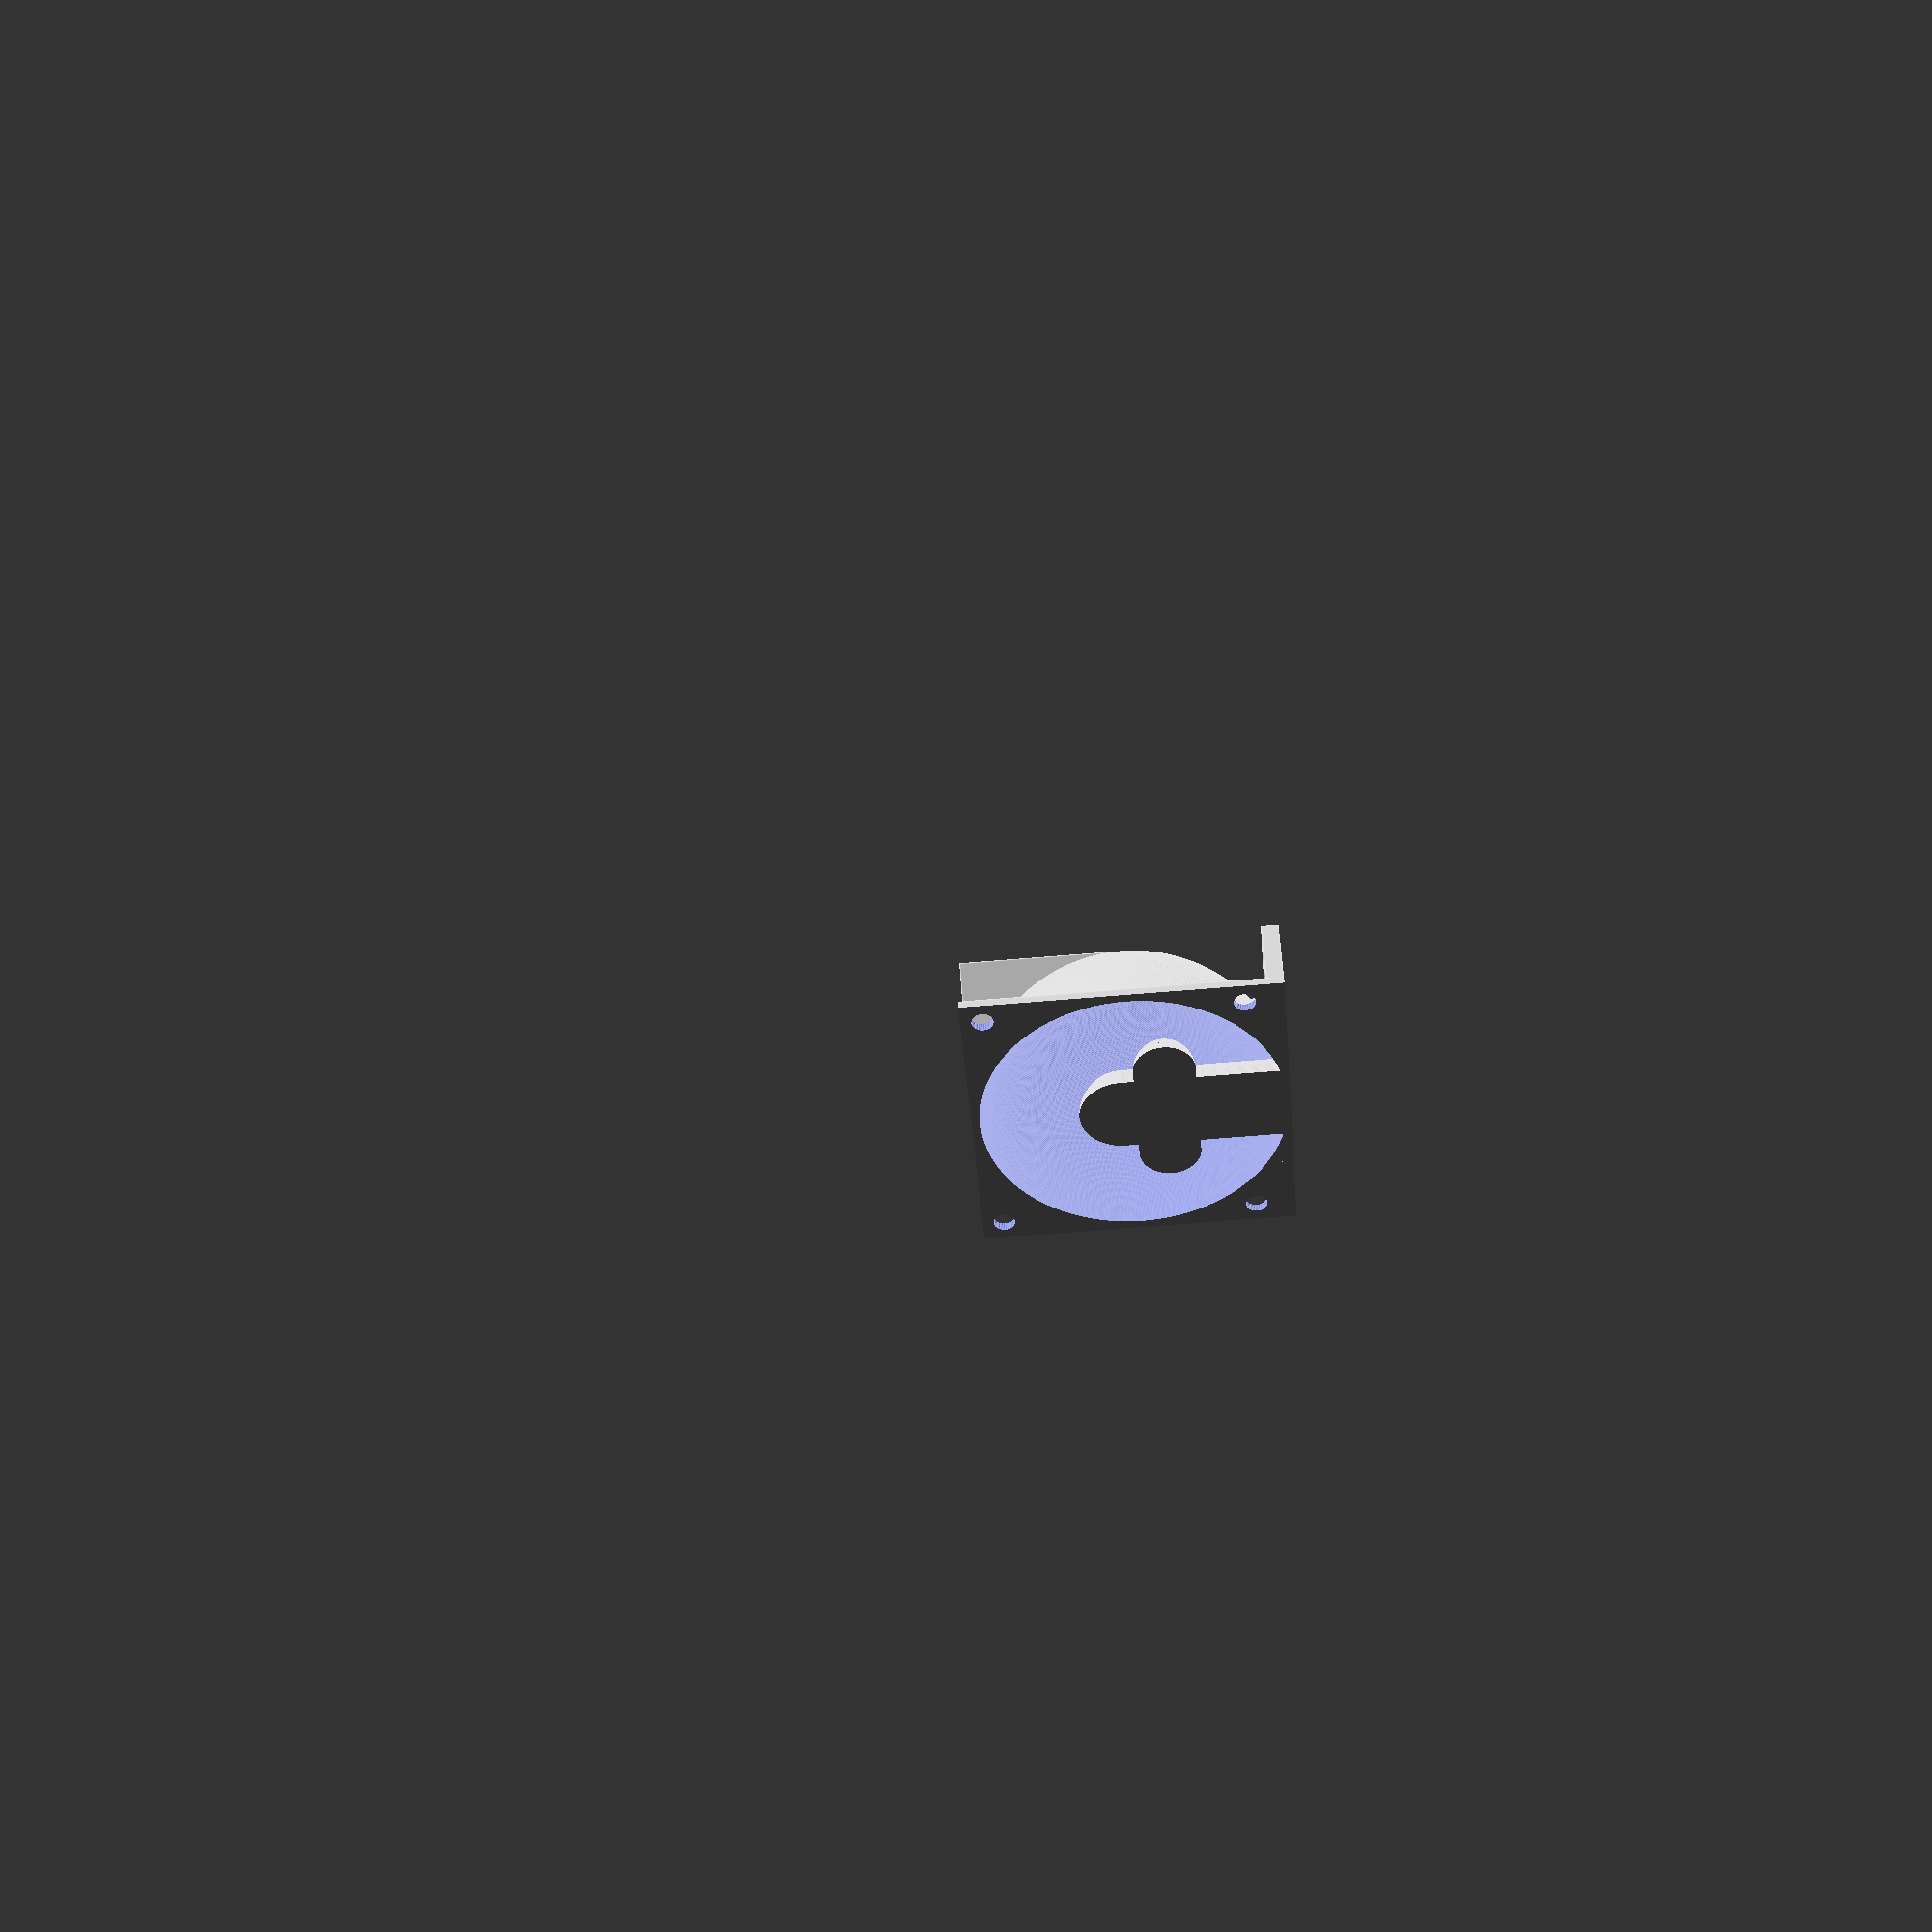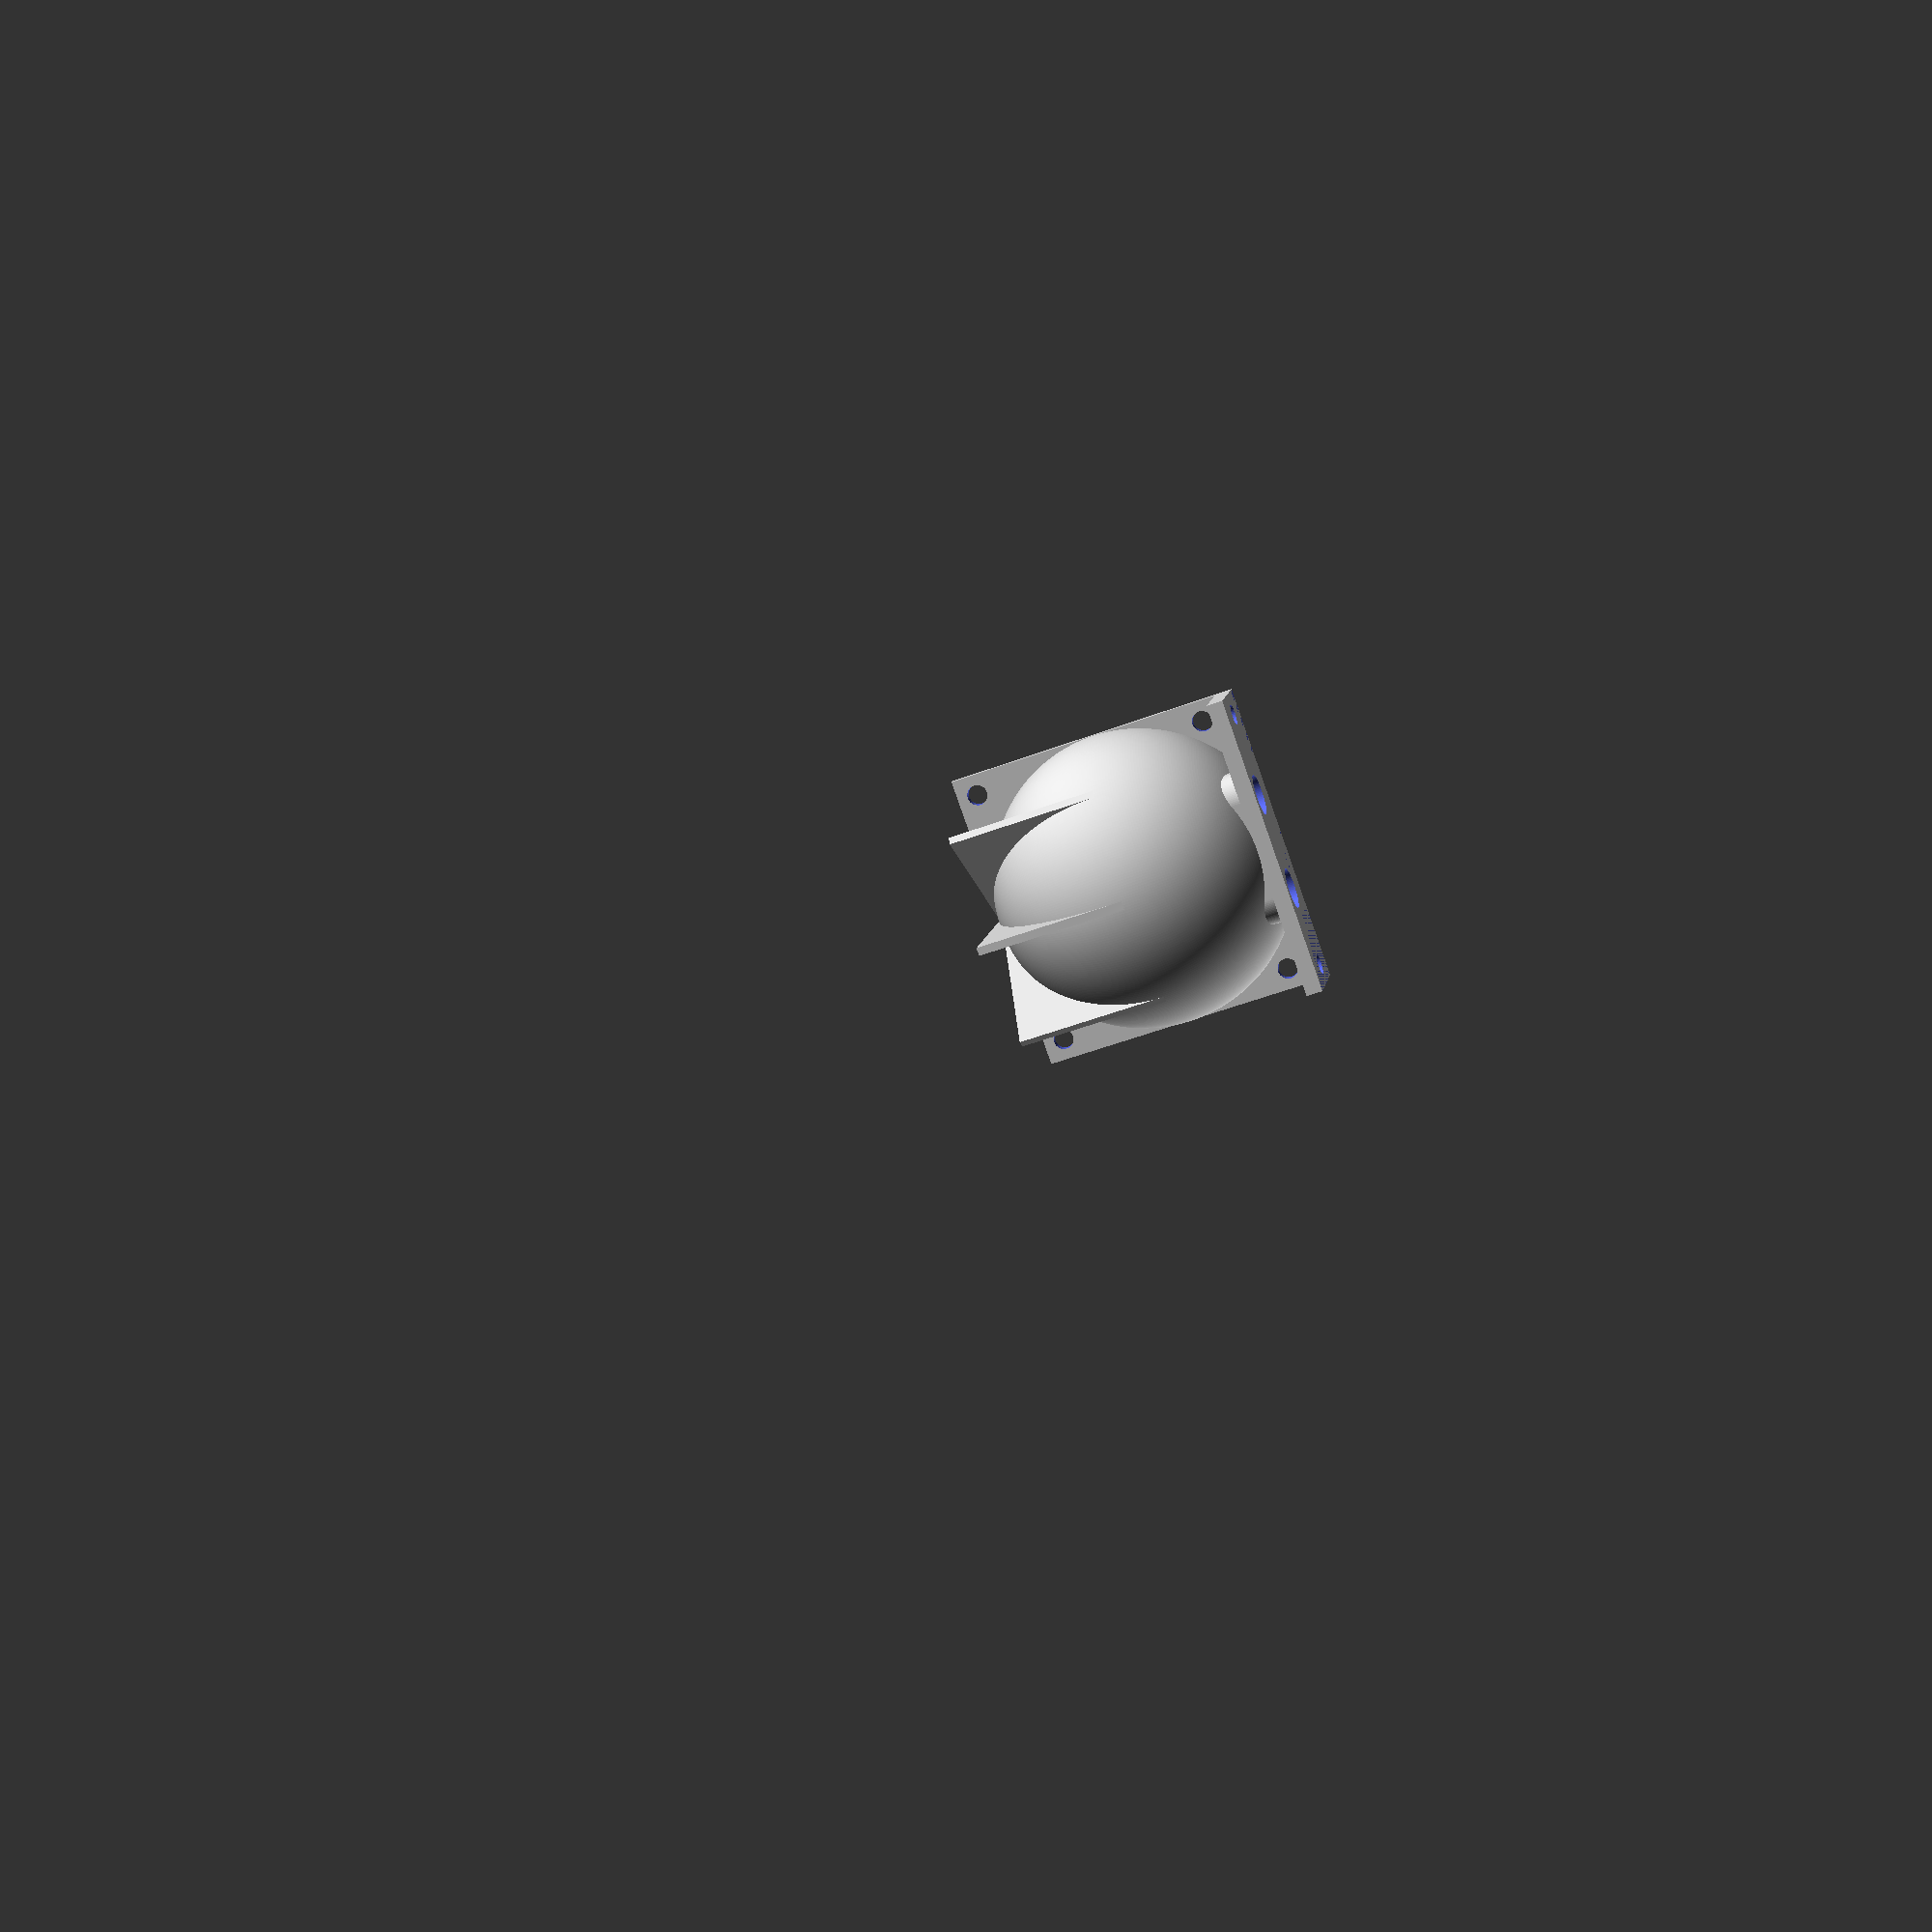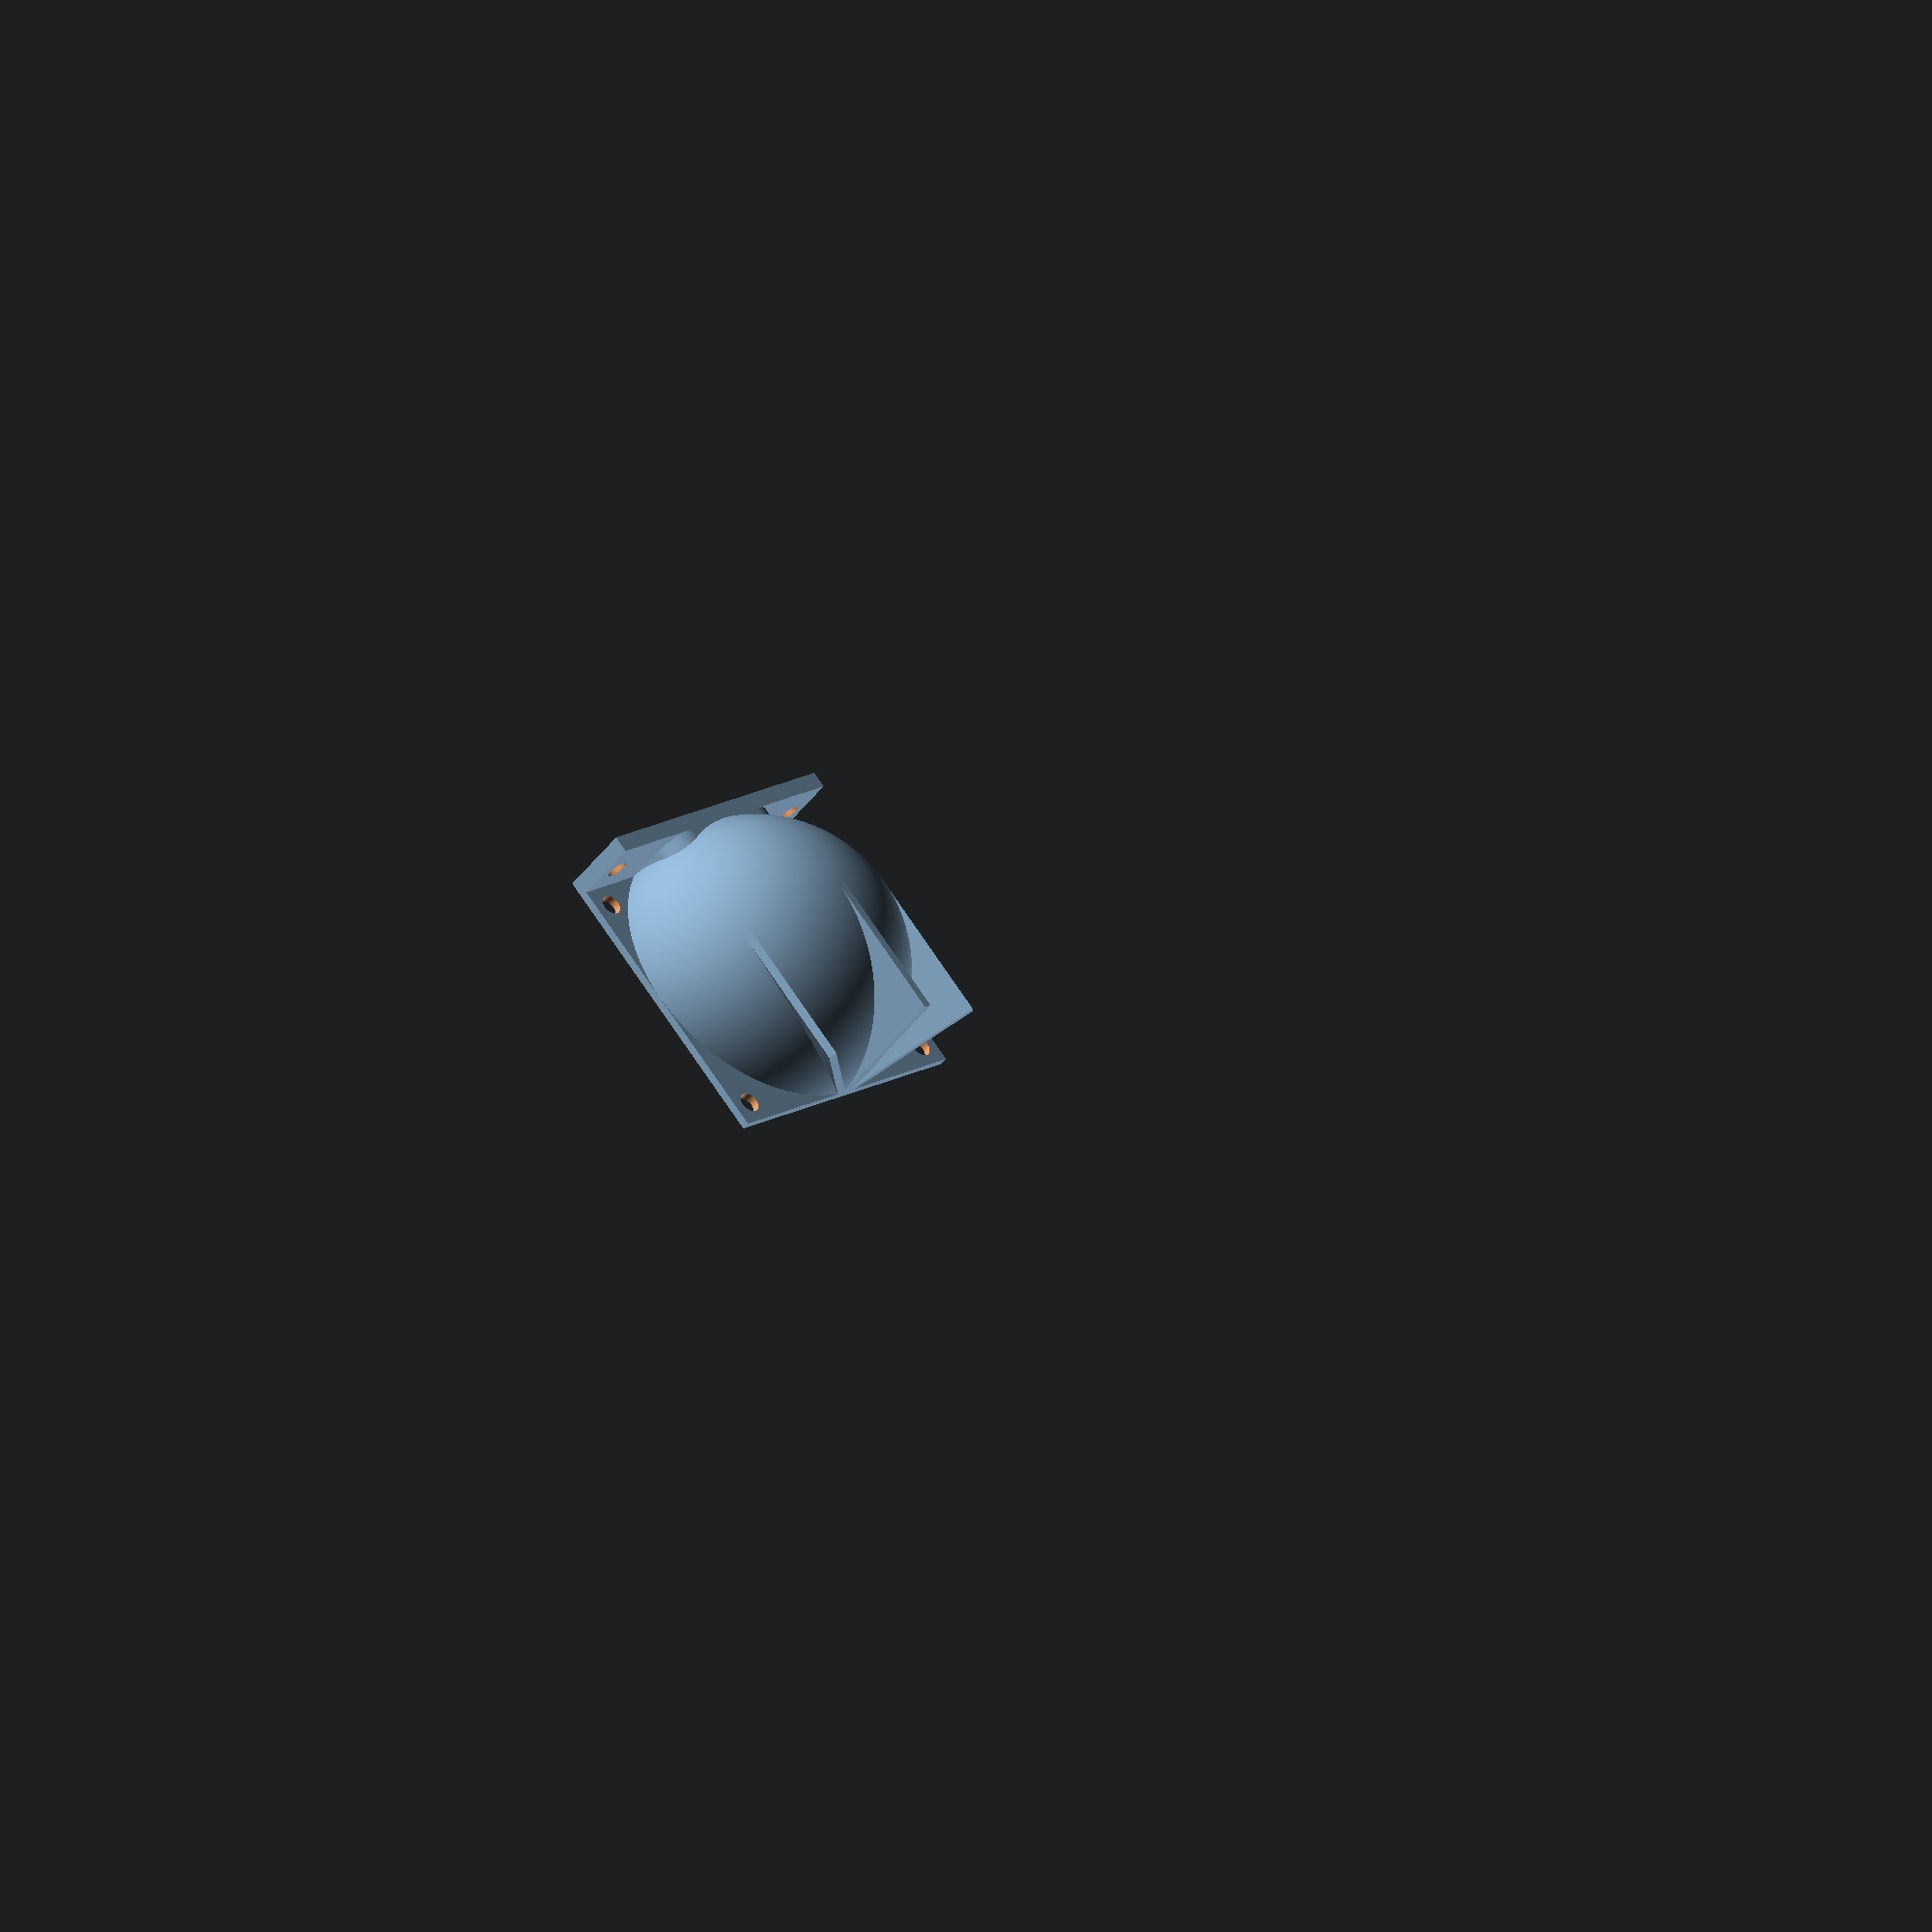
<openscad>
// rendering fineness
$fa = 1;
$fs = 0.2;

// model parameters
attachmentRadius=5;
attachmentStemLength=8;
ballDiameter=35;
castingHoleDiameter=5;
epsilon=1/1024;
moldKeyDiameter=2.5;
moldWall=1;

// view
viewAttachment=false;
viewAttachmentCrossSection=false;
viewMold=false;
viewMoldCrossSection=true;
viewMoldSide=true;
viewMoldTop=true;
viewStem=true;

// guts
large=4*(ballDiameter+moldWall);
moldLip=(attachmentRadius+castingHoleDiameter/2+moldWall)/sqrt(2)
        +castingHoleDiameter/2+moldWall+epsilon;
stemDistance=cos(asin(2*attachmentRadius/ballDiameter))*ballDiameter/2;

if (viewAttachment) {
    translate([0, 0, 3*attachmentRadius+attachmentStemLength]) {
        rotate([180, 0, 0]) {
            oralBAttachment(true);
        }
    }
}
else if (viewAttachmentCrossSection) {
    intersection() {
        translate([-large/2, 0, -large/2]) {
            cube([large, large/2, large]);
        }
        oralBAttachment(true);
    }
}
else if (viewMold) {
    mold();
}
else if (viewMoldCrossSection) {
    intersection() {
        translate([-large/2, 0, -large/2]) {
            cube([large, large/2, large]);
        }
        mold();
    }
}
else if (viewMoldSide) {
    moldSide();
}
else if (viewMoldTop) {
    moldTop();
}
else if (viewStem) {
    oralBSteam();
}

module mold() {
    difference() {
        union() {
            translate([0, 0, ballDiameter/2+moldWall]) {
                sphere(r=ballDiameter/2+moldWall);
            }
            translate([
                    -ballDiameter/2-moldWall,
                    -moldWall,
                    0]) {
                cube([
                        ballDiameter+2*moldWall,
                        2*moldWall,
                        ballDiameter/2+2*moldWall+stemDistance]);
            }
            for (aa=[45:45:135]) {
                rotate([0, 0, aa]) {
                    translate([
                            -ballDiameter/2-moldWall,
                            -moldWall/2,
                            0]) {
                        cube([
                                ballDiameter+2*moldWall,
                                moldWall,
                                ballDiameter/2+moldWall]);
                    }
                }
            }
            hull() {
                for (aa=[45:90:315]) {
                    rotate([0, 0, aa]) {
                        translate([
                                attachmentRadius+castingHoleDiameter/2+moldWall,
                                0,
                                ballDiameter/2+moldWall]) {
                            cylinder(
                                    h=moldWall+stemDistance,
                                    r=castingHoleDiameter/2+moldWall);
                        }
                    }
                }
            }
            translate([
                    -ballDiameter/2-moldWall,
                    -moldLip,
                    ballDiameter/2+stemDistance]) {
                cube([
                        ballDiameter+2*moldWall,
                        2*moldLip,
                        2*moldWall]);
            }
        }
        translate([
                -ballDiameter/2-moldWall,
                -ballDiameter/2-moldWall,
                ballDiameter/2+2*moldWall+stemDistance]) {
            cube([
                    ballDiameter+2*moldWall,
                    ballDiameter+2*moldWall,
                    ballDiameter+2*moldWall]);
        }
        difference() {
            translate([0, 0, ballDiameter/2+moldWall]) {
                sphere(r=ballDiameter/2);
            }
            translate([
                    -ballDiameter/2,
                    -ballDiameter/2,
                    ballDiameter/2+moldWall+stemDistance]) {
                cube([
                        ballDiameter,
                        ballDiameter,
                        ballDiameter]);
            }
            translate([
                    0,
                    0,
                    ballDiameter/2+moldWall+stemDistance+epsilon]) {
                rotate([180, 0, 0]) {
                    oralBAttachment(false);
                }
            }
        }
        for (dx=[-1, 1]) {
            for (dy=[0, 1]) {
                translate([
                        dx*(ballDiameter/2
                                +moldWall
                                -moldKeyDiameter),
                        -2*moldWall,
                        dy*(ballDiameter/2
                                -moldKeyDiameter
                                +stemDistance)
                            +(1-dy)*moldKeyDiameter]) {
                    rotate([270, 0, 0]) {
                        cylinder(
                                h=4*moldWall,
                                r=moldKeyDiameter/2);
                    }
                }
            }
            for (dy=[-1, 1]) {
                translate([
                        dx*(ballDiameter/2+moldWall-moldKeyDiameter),
                        dy*moldLip/2,
                        ballDiameter/2-moldWall+stemDistance]) {
                    cylinder(h=4*moldWall, r=moldKeyDiameter/2);
                }
            }
        }
        for (aa=[45:90:315]) {
            rotate([0, 0, aa]) {
                translate([
                        attachmentRadius+castingHoleDiameter/2+moldWall,
                        0,
                        ballDiameter/2+moldWall+stemDistance/2]) {
                    cylinder(
                            h=stemDistance,
                            r=castingHoleDiameter/2);
                }
            }
        }
    }
}

module moldSide() {
    difference() {
        mold();
        translate([0, 0, ballDiameter/2+moldWall]) {
            sphere(r=ballDiameter/2-1);
        }
        translate([
                0,
                0,
                -attachmentStemLength
                    +ballDiameter/2
                    +stemDistance]) {
            cylinder(
                    h=2*attachmentStemLength,
                    r=attachmentRadius+epsilon);
        }
        translate([-large/2, -large, -large/2]) {
            cube([large, large, large]);
        }
        translate([
                -large/2,
                -large/2,
                ballDiameter/2+moldWall+stemDistance]) {
            cube([large, large, large]);
        }
    }
}

module moldTop() {
    translate([
            0,
            0,
            ballDiameter/2+2*moldWall+stemDistance]) {
        rotate([180, 0, 0]) {
            difference() {
                mold();
                difference() {
                    translate([
                            -large/2,
                            -large/2,
                            ballDiameter/2-large
                                +moldWall+stemDistance]) {
                        cube([large, large, large]);
                    }
                    translate([0, 0, ballDiameter/2+moldWall]) {
                        sphere(r=ballDiameter/2-1);
                    }
                    translate([
                            0,
                            0,
                            -attachmentStemLength
                                +ballDiameter/2
                                +stemDistance]) {
                        cylinder(
                                h=2*attachmentStemLength,
                                r=attachmentRadius+epsilon);
                    }
                }
            }
        }
    }
}

module oralBAttachment(stem) {
    difference() {
        union() {
            cylinder(
                    h=2*attachmentRadius+attachmentStemLength,
                    r=attachmentRadius);
            translate([
                    0,
                    0,
                    2*attachmentRadius+attachmentStemLength]) {
                sphere(r=attachmentRadius);
            }
            for (aa=[0, 90]) {
                rotate([0, 0, aa]) {
                    hull() {
                        for (dx=[-1, 1]) {
                            translate([
                                    dx*(attachmentRadius+attachmentRadius*(1-1/sqrt(2))),
                                    0,
                                    attachmentRadius+attachmentStemLength]) {
                                sphere(r=attachmentRadius/sqrt(2));
                            }
                        }
                    }
                }
            }
        }
        if (stem) {
            oralBSteam();
        }
    }
}


module oralBSteam() {
    stemLength=19.7;
    stemRadius=1.7;
    difference() {
        translate([0, 0, -1]) {
            cylinder(r=stemRadius, h=stemLength+1);
        }
        translate([-3, 0.3, stemLength-12.7]) {
            cube([6, 5, stemLength]);
        }
        translate([-2, -stemRadius, stemLength-5.9]) {
            rotate([0, 90, 0]) {
                cylinder(r=0.2, h=4);
            }
        }
    }
}

</openscad>
<views>
elev=243.7 azim=163.5 roll=265.1 proj=p view=edges
elev=52.8 azim=207.1 roll=291.9 proj=p view=solid
elev=287.4 azim=319.2 roll=146.3 proj=o view=solid
</views>
